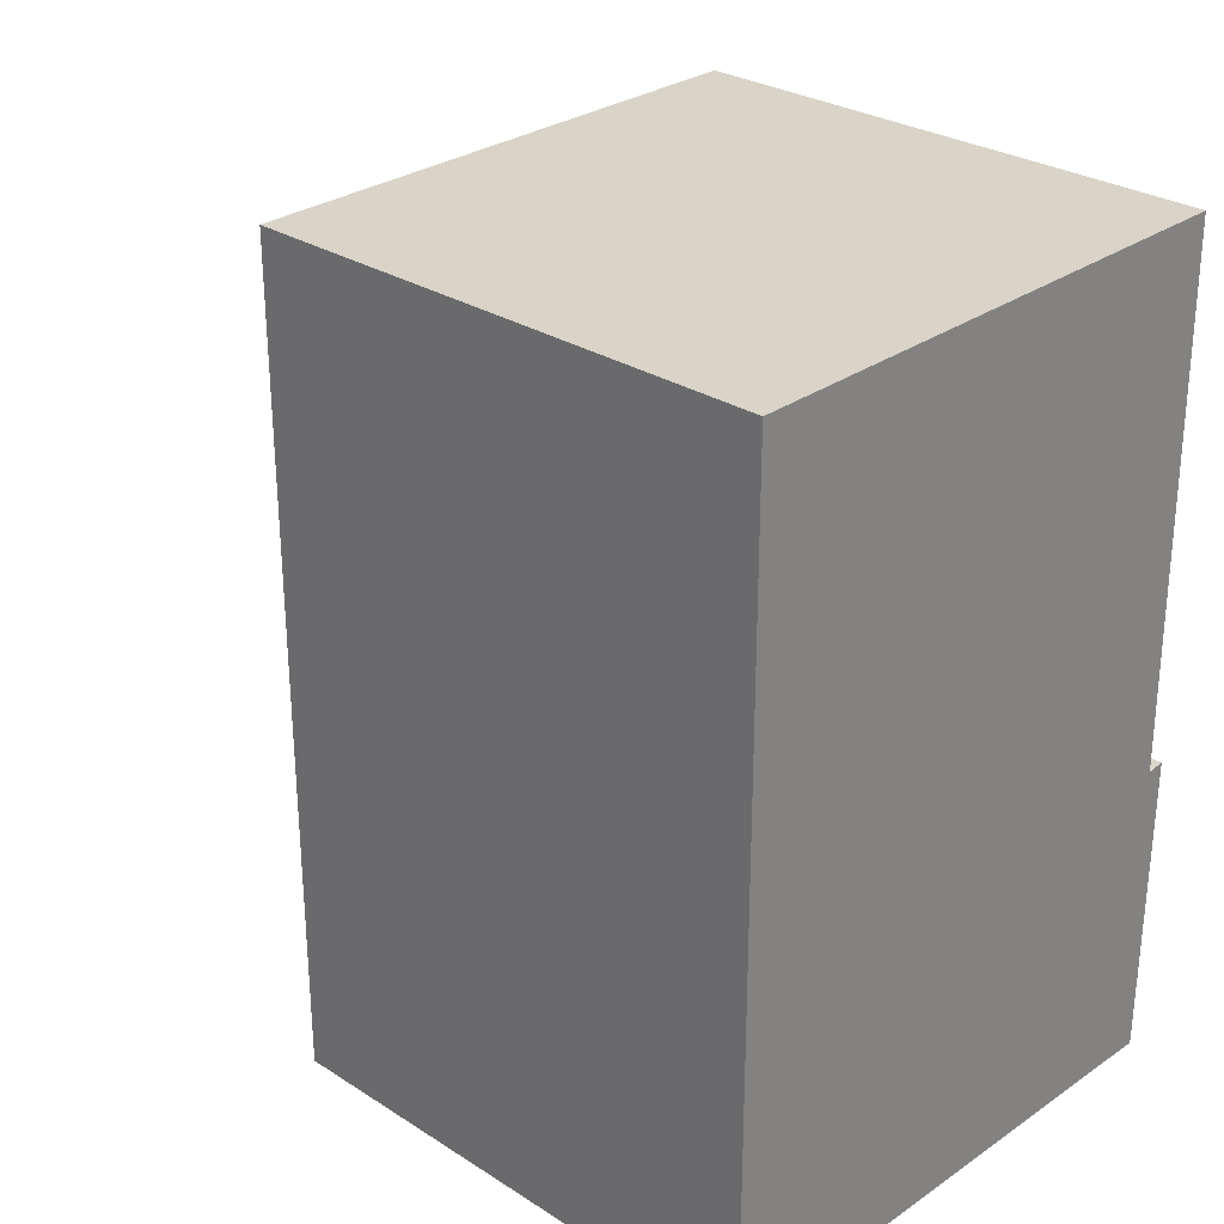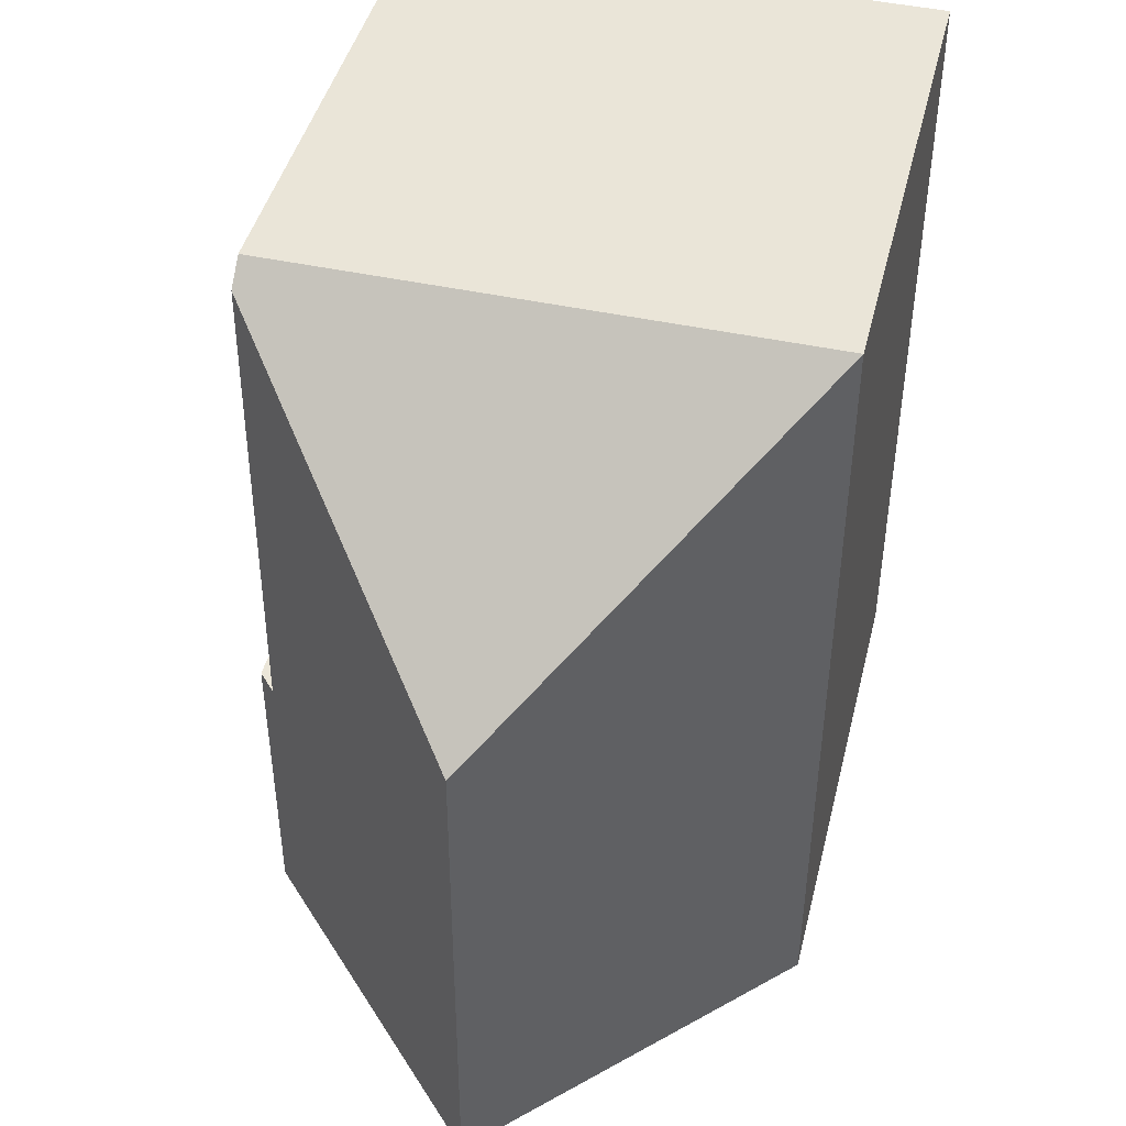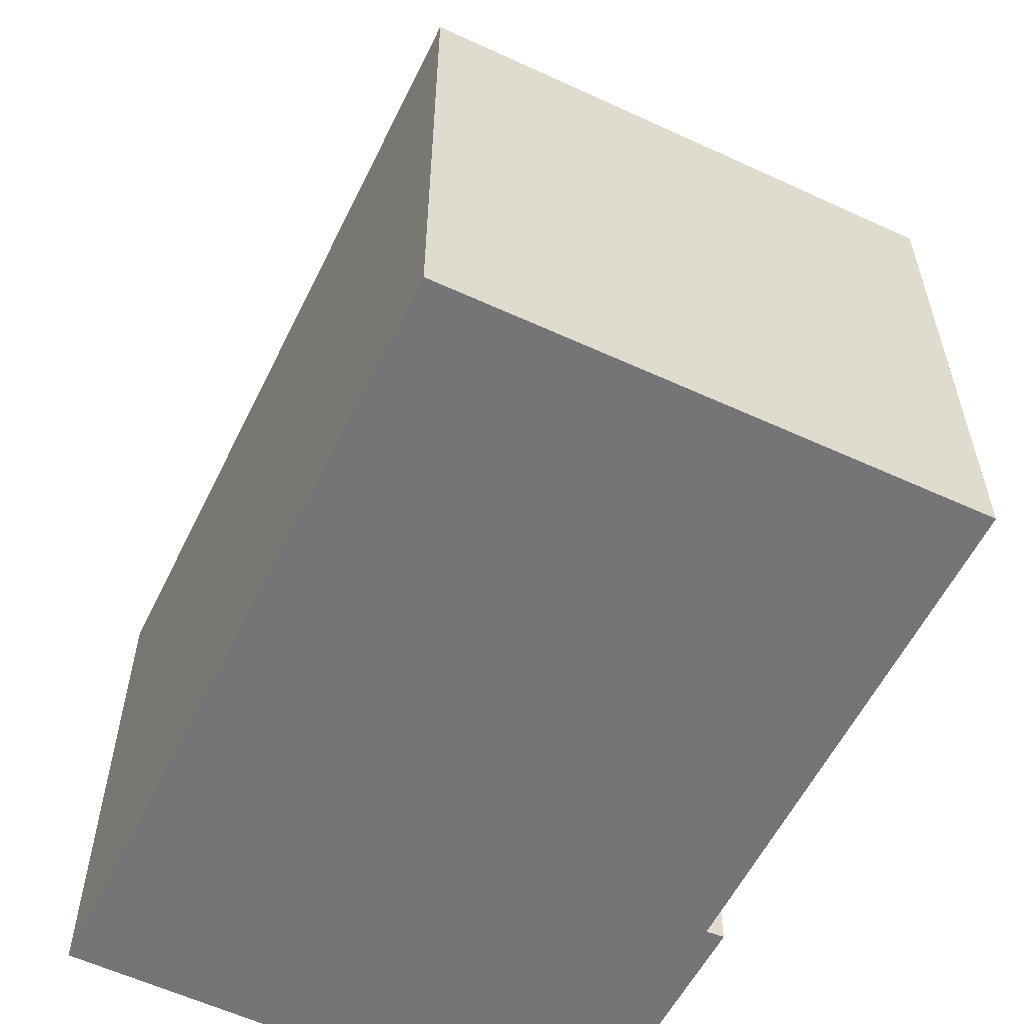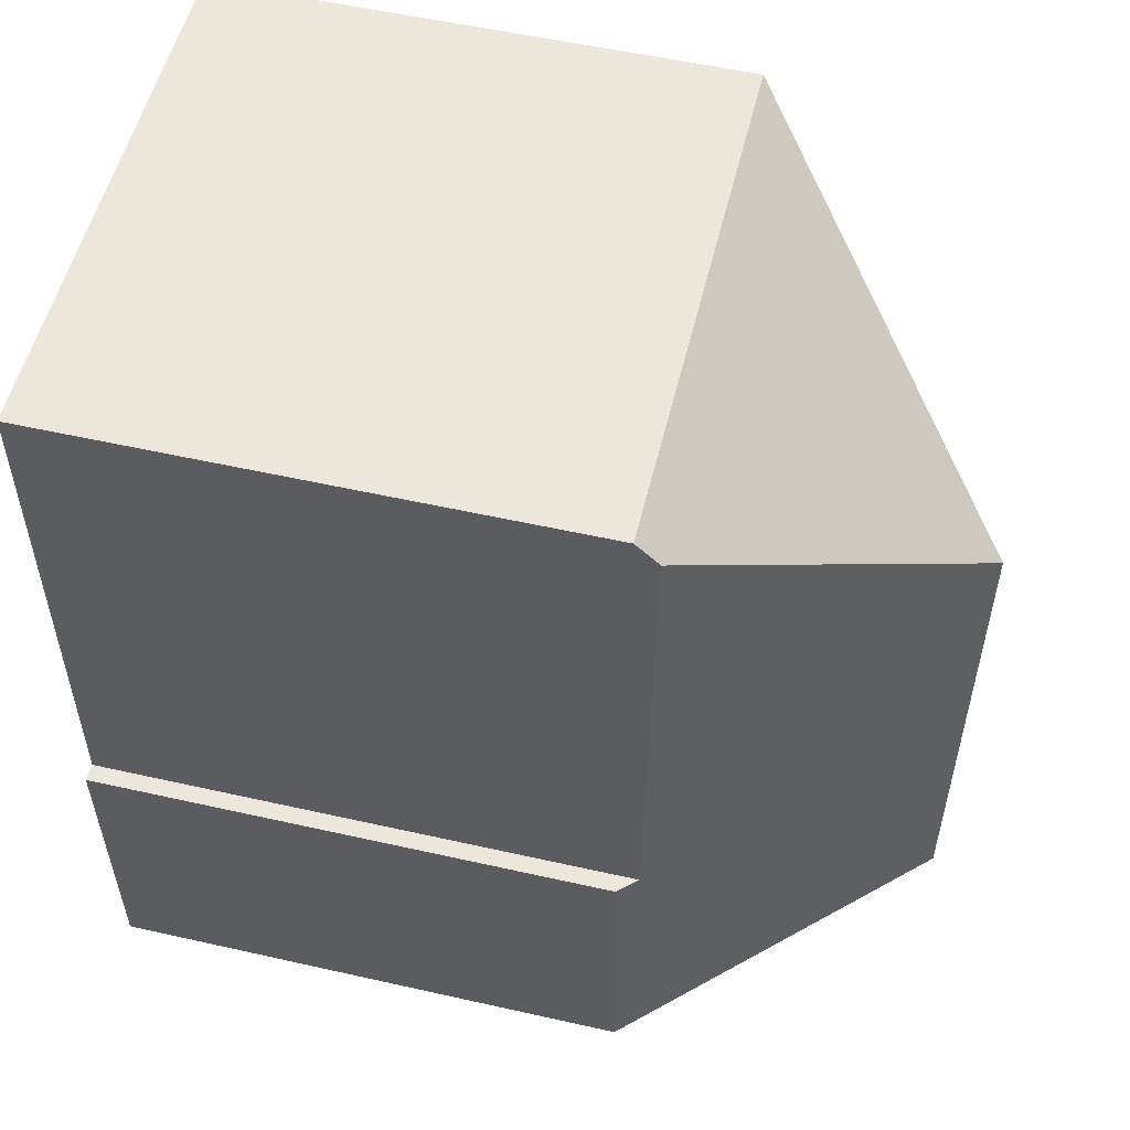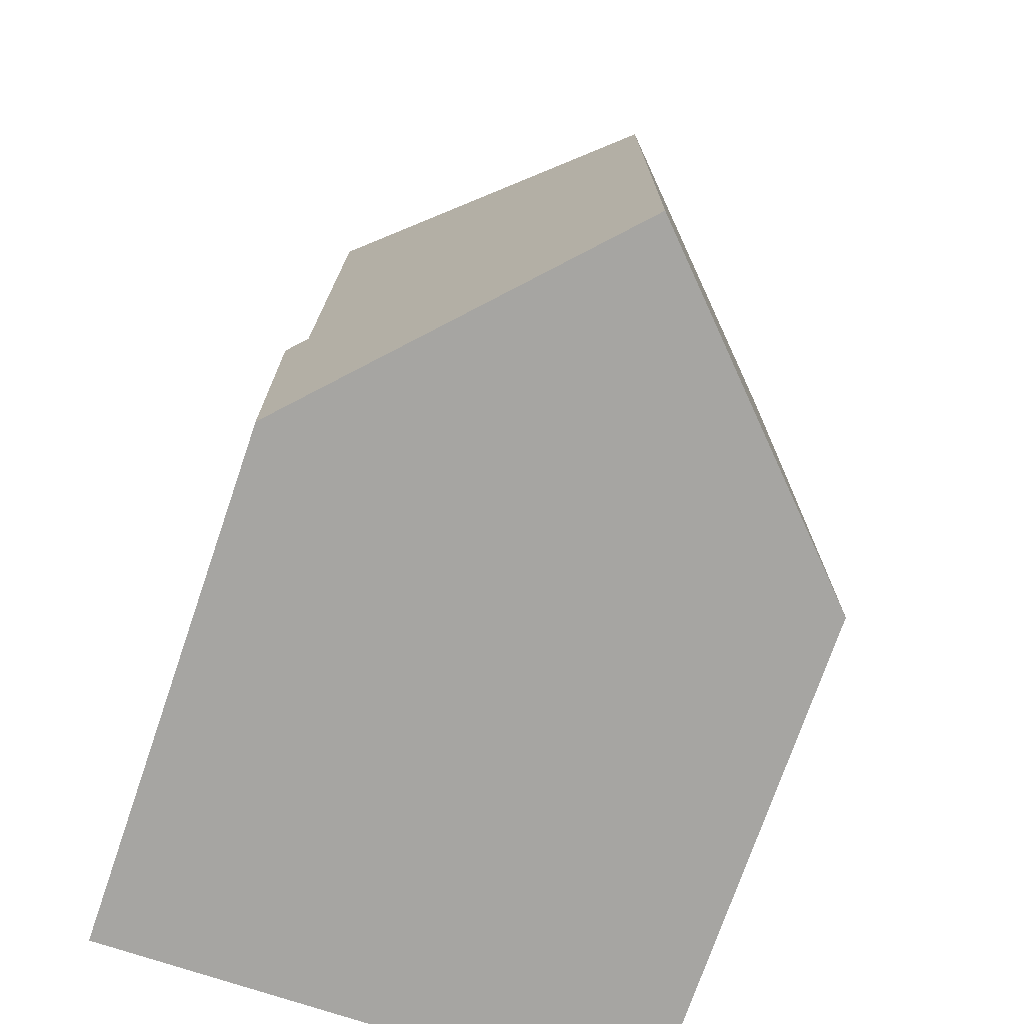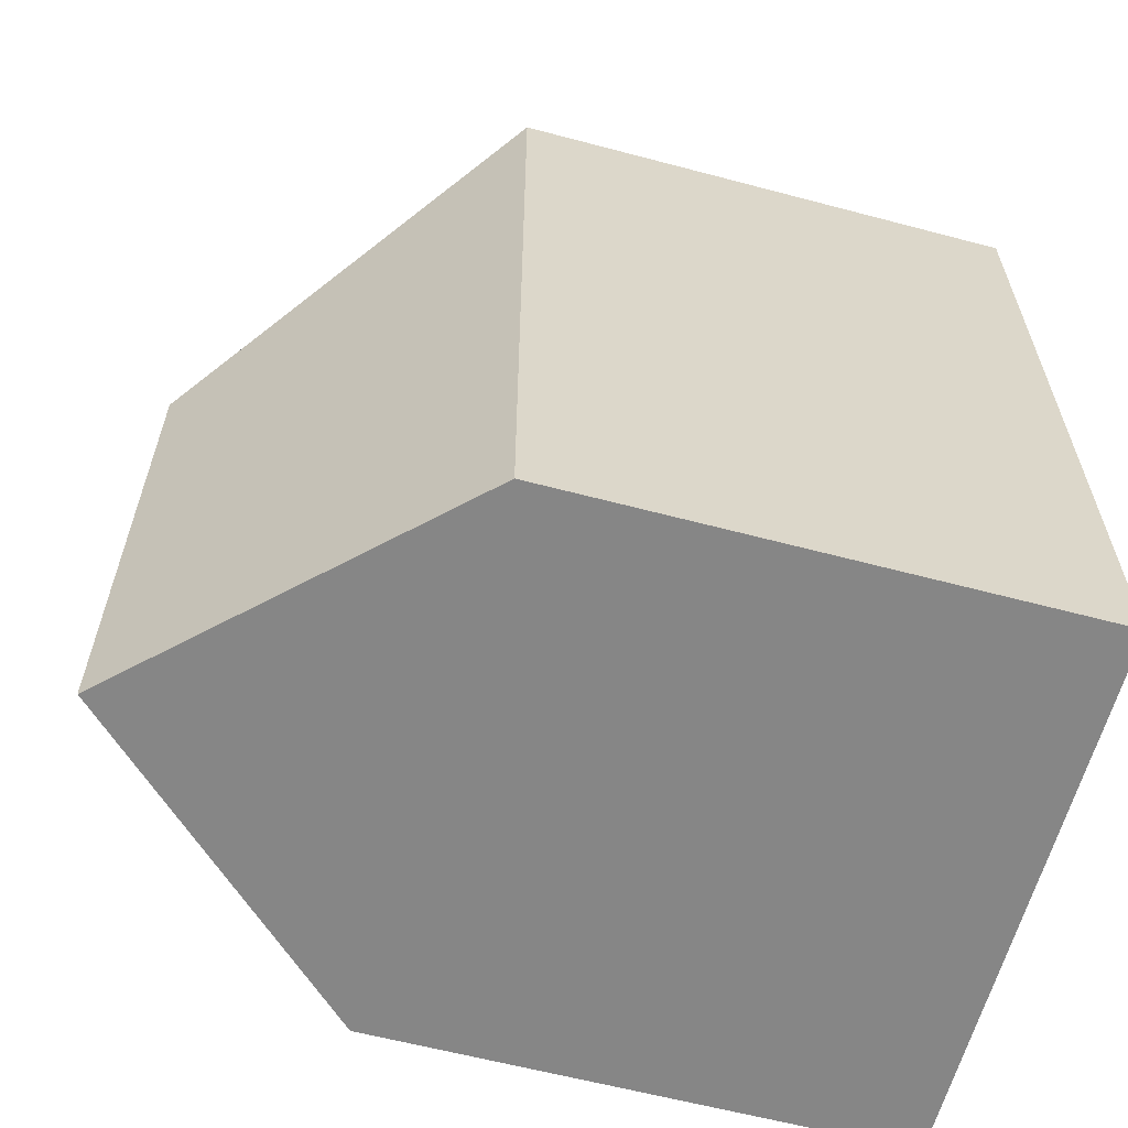
<metadata>
{"format":"obj","ext":"obj","renderer":"f3d","projection":"perspective","resolution":1024,"background":"white","views":[{"elev":28.5,"azim":-46.2,"up":"+Z"},{"elev":44.4,"azim":-166.2,"up":"+Z"},{"elev":-56.6,"azim":-26.0,"up":"+Y"},{"elev":54.7,"azim":103.4,"up":"+Z"},{"elev":-73.9,"azim":161.1,"up":"+Z"},{"elev":-61.3,"azim":-105.1,"up":"+Z"}]}
</metadata>
<code>
v  6.177 17.96 -18.12
v  12.29 11.52 -11.45
v  12.25 11.59 -18.22
v  11.89 11.94 -11.48
v  6.132 17.95 -6.091
v  11.81 11.98 -5.513
v  11.74 12.02 -0.4
v  0.568 12.08 -18.03
v  0.024 11.51 -18.02
v  0.007 11.52 -5.513
v  0 11.53 7.058e-16
v  11.74 11.52 0.077
v  11.74 11.98 -0.366
v  11.74 -4.715e-18 0.077
v  11.74 2.241e-17 -0.366
v  11.89 7.032e-16 -11.48
v  11.81 3.376e-16 -5.513
v  11.74 2.449e-17 -0.4
v  12.25 1.116e-15 -18.22
v  12.29 7.012e-16 -11.45
v  0 0 0
v  6.177 1.11e-15 -18.12
v  0.024 1.104e-15 -18.02
v  0.568 1.104e-15 -18.03
v  0.007 3.376e-16 -5.513
g defaultobject
f 1 2 3
f 2 1 4
f 4 1 5
f 4 5 6
f 6 5 7
f 8 5 1
f 5 8 9
f 5 9 10
f 5 10 11
f 12 5 11
f 5 12 13
f 5 13 7
f 13 6 7
f 6 13 12
f 6 12 4
f 4 12 14
f 4 14 15
f 4 15 16
f 16 15 17
f 17 15 18
f 2 19 3
f 19 2 20
f 16 2 4
f 2 16 20
f 21 12 11
f 12 21 14
f 3 8 1
f 8 3 19
f 8 19 9
f 9 19 22
f 9 22 23
f 23 22 24
f 23 10 9
f 10 23 25
f 10 25 11
f 11 25 21
f 20 22 19
f 22 20 24
f 24 20 23
f 23 20 16
f 16 25 23
f 25 16 17
f 25 17 18
f 25 18 21
f 21 18 15
f 21 15 14

</code>
